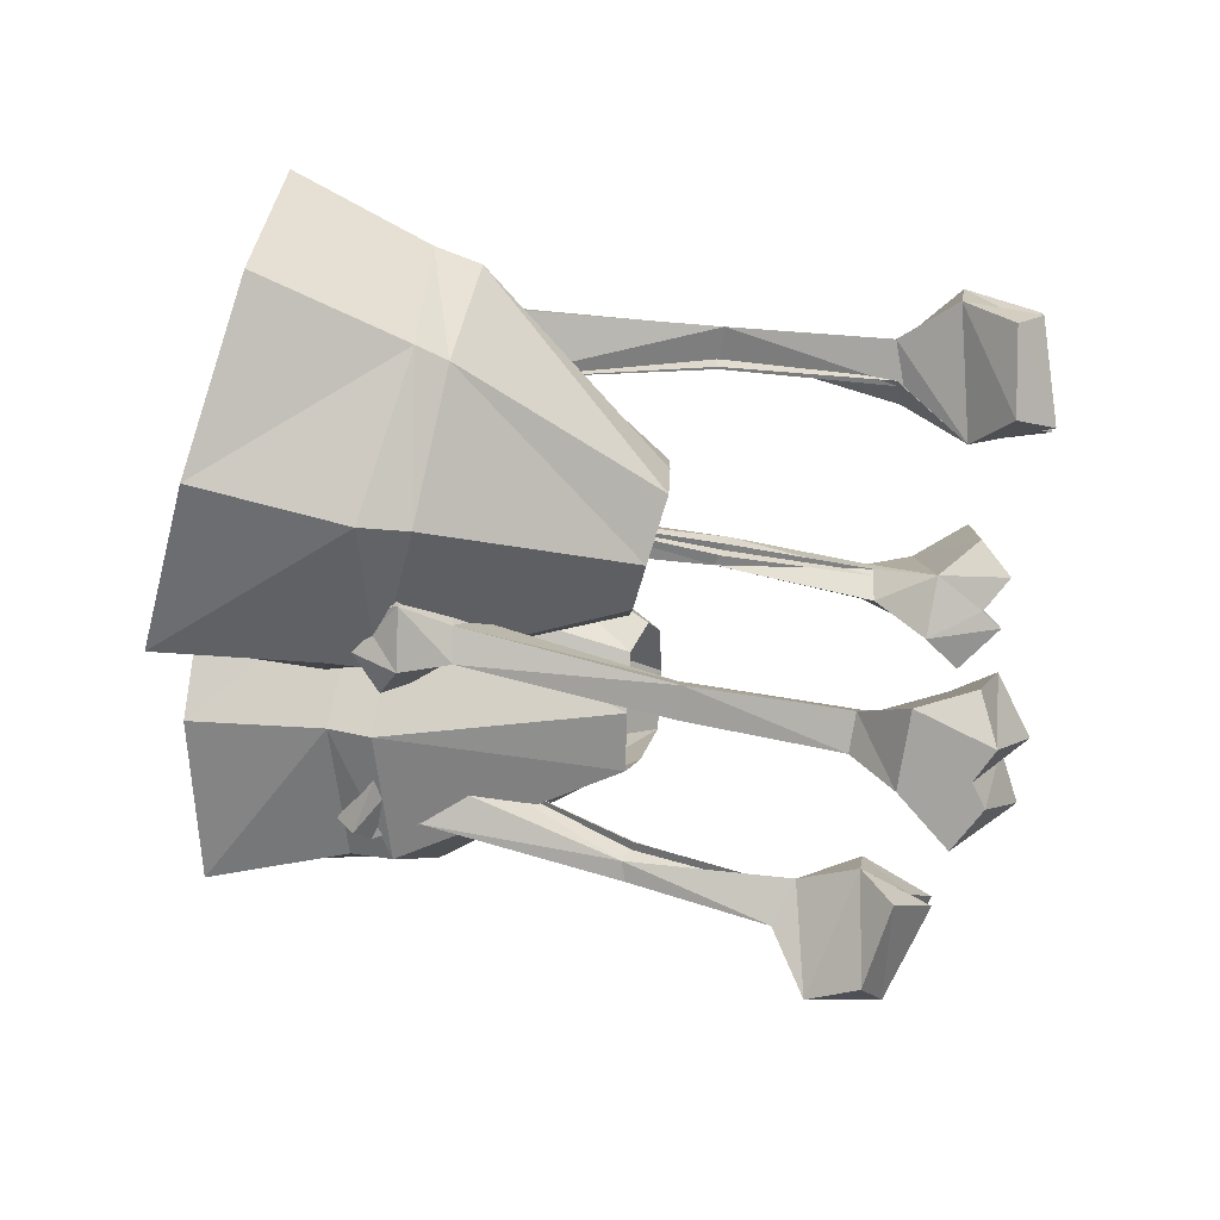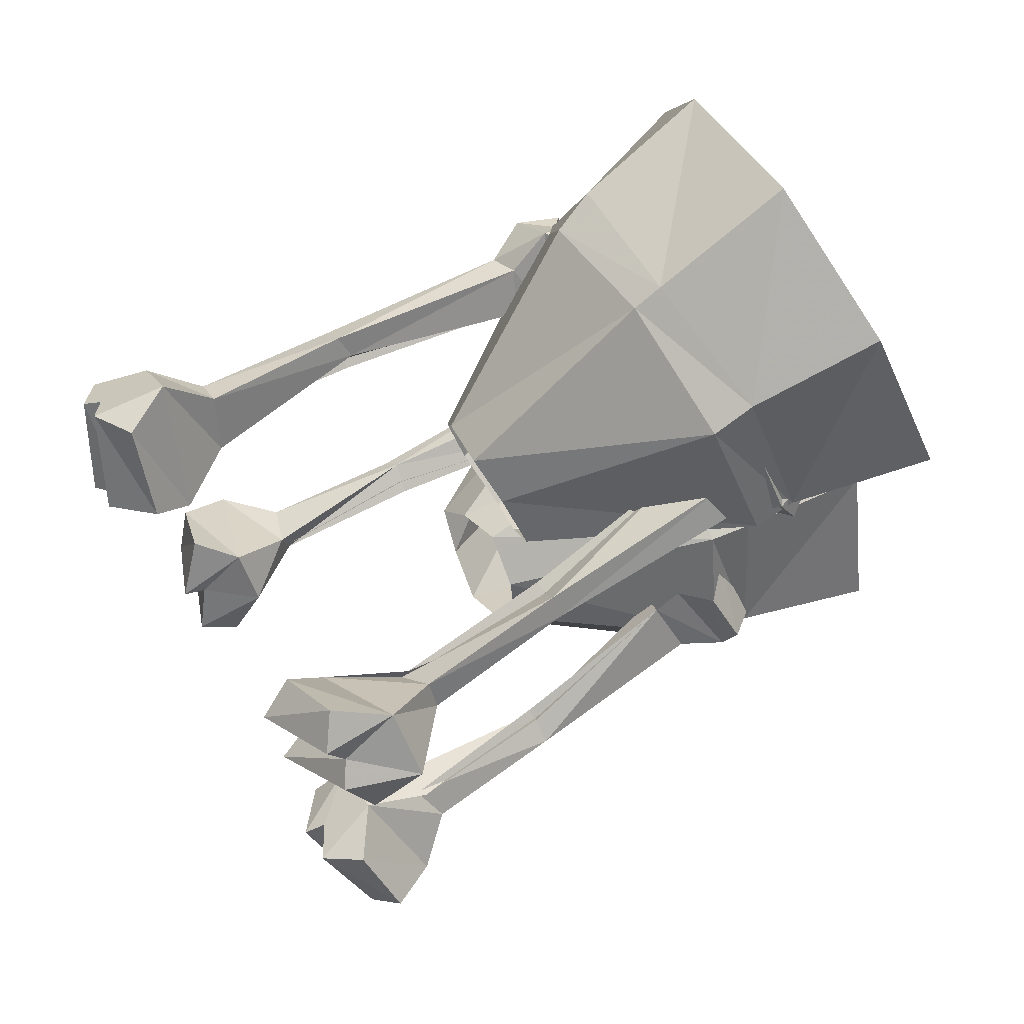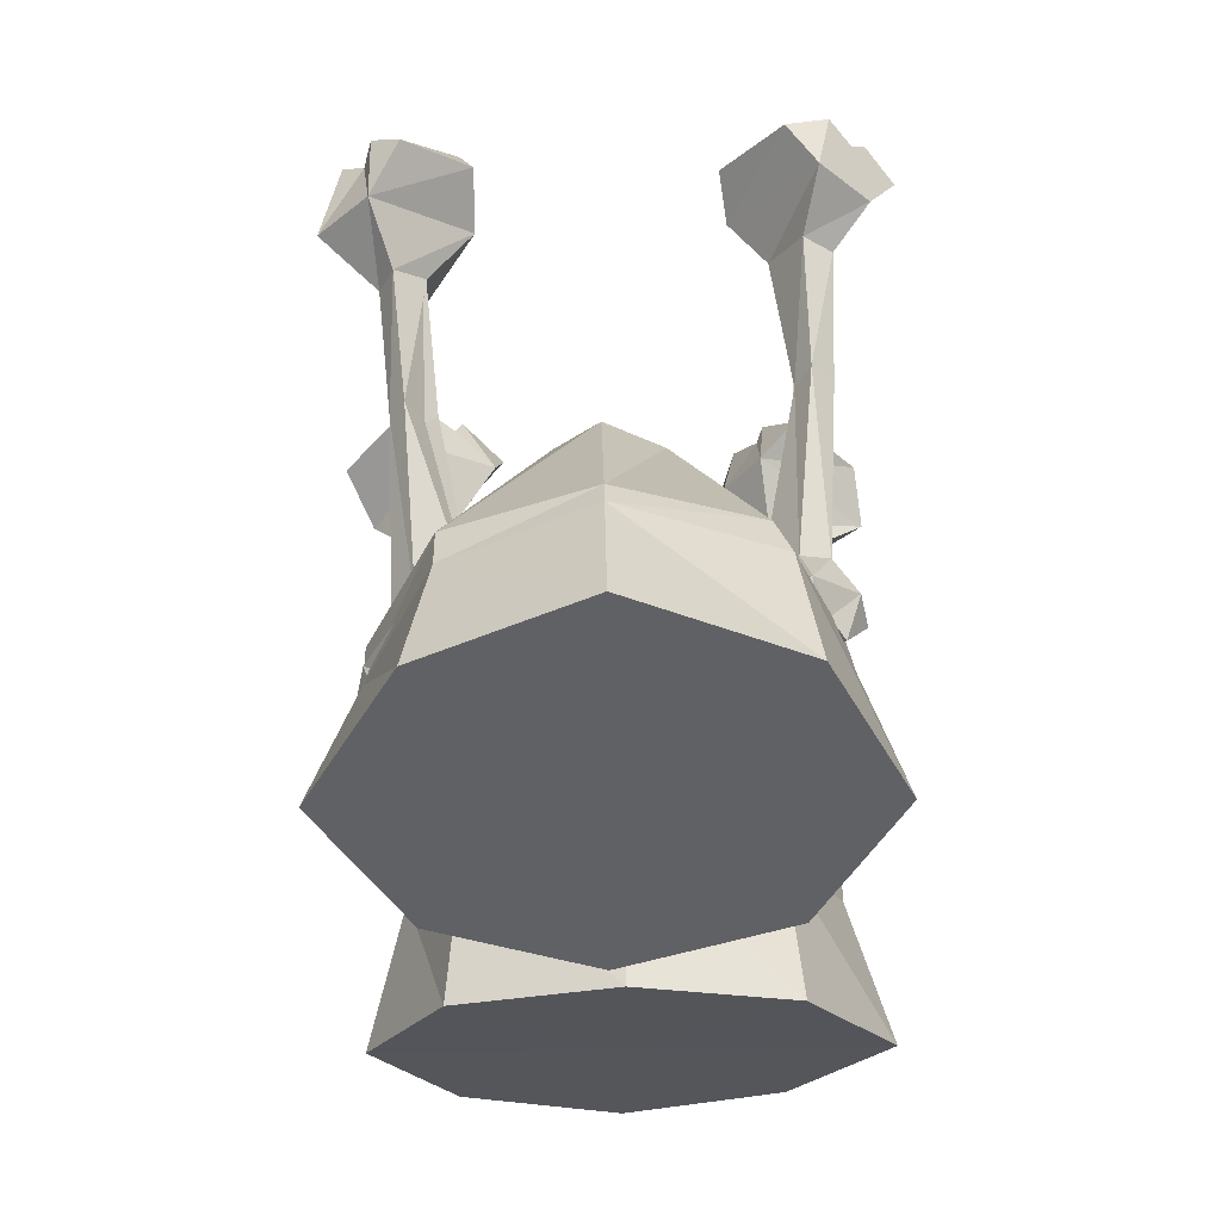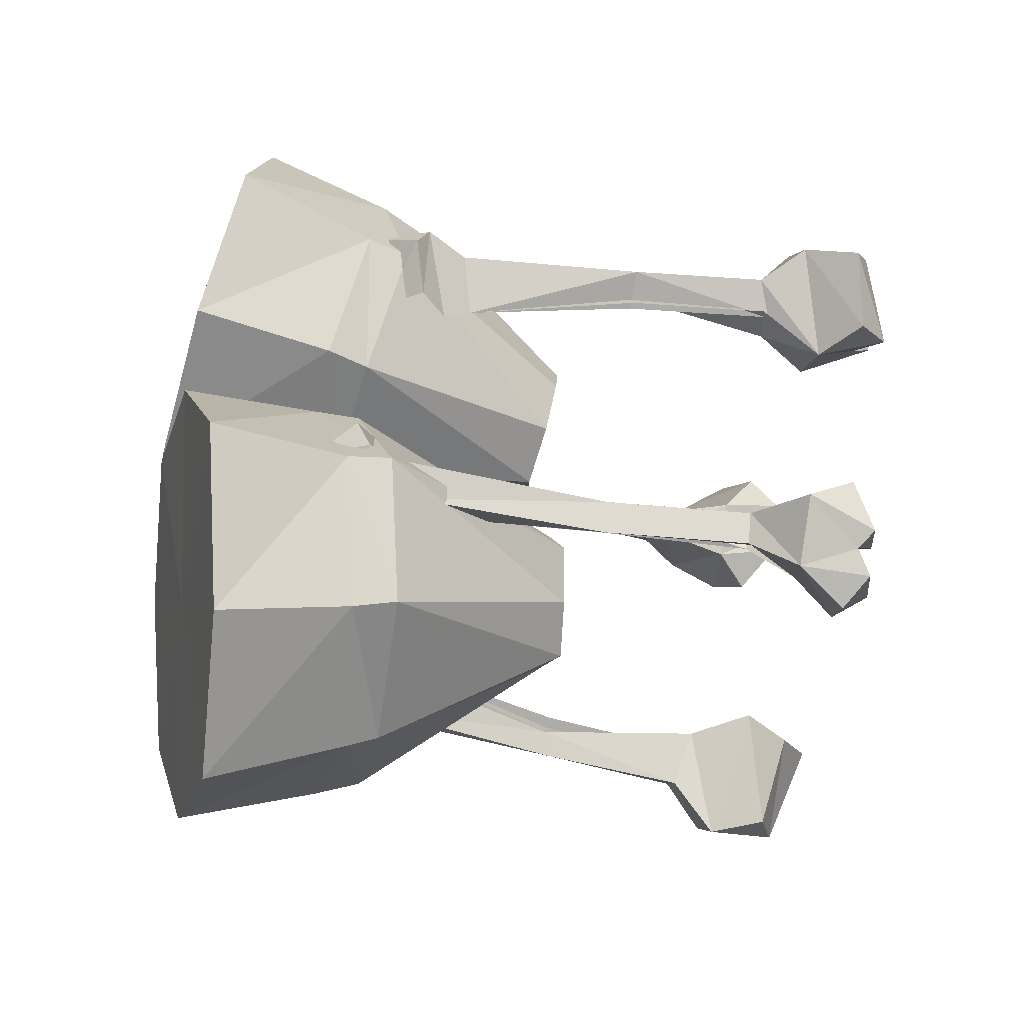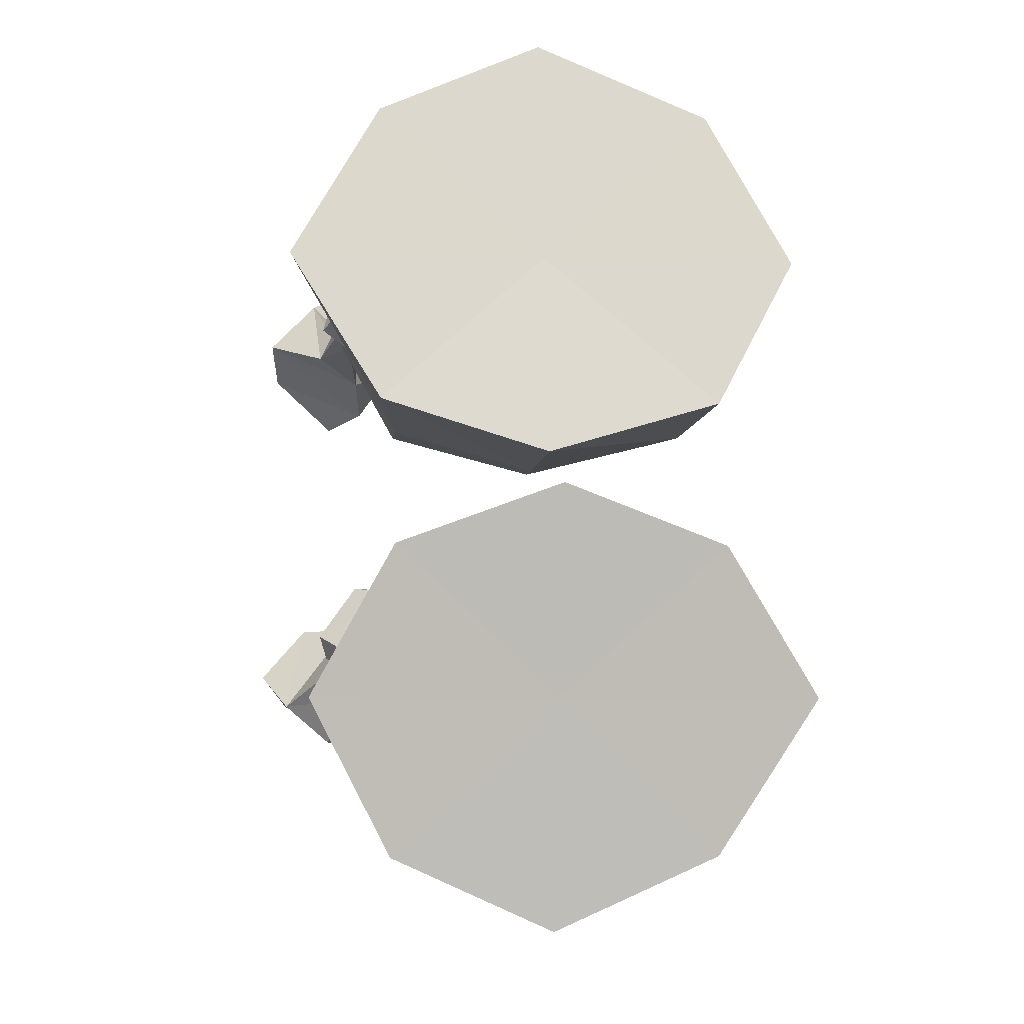
<metadata>
{"format":"obj","ext":"obj","renderer":"f3d","projection":"perspective","resolution":1024,"background":"white","views":[{"elev":60.9,"azim":102.4,"up":"+Z"},{"elev":67.2,"azim":-121.9,"up":"+Z"},{"elev":53.7,"azim":-0.9,"up":"+Z"},{"elev":-45.8,"azim":78.1,"up":"+Z"},{"elev":-5.8,"azim":-6.3,"up":"+Z"}]}
</metadata>
<code>
v -0.2031 -0.1484 0.25
v -0.1875 -0.3203 0.2422
v -0.2188 -0.3281 0.2266
v -0.2031 -0.1406 0.2109
v -0.1562 -0.07031 0.2344
v -0.1953 -0.07031 0.1797
v -0.1953 -0.01562 0.2188
v -0.1719 0.007812 0.2656
v -0.1562 -0.03125 0.2891
v -0.2578 -0.1016 0.3203
v -0.2344 -0.1562 0.2734
v -0.2031 -0.1406 0.2422
v -0.2188 -0.3203 0.2656
v -0.1953 -0.3203 0.2266
v -0.1484 -0.5312 0.2109
v -0.2031 -0.5469 0.25
v -0.2188 -0.5938 0.2812
v -0.1328 -0.5625 0.2109
v -0.1328 -0.5938 0.2422
v -0.1875 -0.6094 0.2812
v -0.1484 -0.6328 0.2109
v -0.2031 -0.6406 0.2656
v -0.1641 -0.6094 0.2031
v -0.2188 -0.625 0.2422
v -0.1719 -0.625 0.1875
v -0.2266 -0.6641 0.2266
v -0.2031 -0.6016 0.1562
v -0.2578 -0.6172 0.1953
v -0.1875 -0.5703 0.1641
v -0.25 -0.6016 0.2266
v -0.2266 -0.5547 0.2188
v -0.1797 -0.5391 0.1953
v -0.2031 0.007812 0.2109
v -0.2344 -0.03125 0.1641
v -0.2891 -0.02344 0.2812
v -0.2656 -0.03906 0.2969
v -0.2578 -0.02344 0.3203
v -0.2266 -0.04688 0.3438
v -0.3125 -0.1016 0.2656
v -0.25 -0.1562 0.2422
v -0.2344 -0.3203 0.2422
v -0.3047 -0.04688 0.2266
v -0.03125 -0.7656 0.25
v 0.2344 -0.7656 0.25
v 0.1484 -0.7344 0.4141
v -0.03125 -0.7188 0.4922
v -0.2031 -0.7344 0.4141
v -0.2969 -0.7656 0.25
v -0.2031 -0.7969 0.09375
v -0.03125 -0.8125 0.03906
v 0.1484 -0.7969 0.09375
v 0.1953 -0.6094 0.2188
v 0.1328 -0.5859 0.3672
v -0.03125 -0.5703 0.4219
v -0.1797 -0.5938 0.3672
v -0.25 -0.6172 0.2188
v -0.1797 -0.6484 0.07812
v -0.03125 -0.6484 0.03906
v 0.1328 -0.6406 0.07812
v 0.1172 -0.5938 0.07812
v 0.1875 -0.5625 0.2109
v 0.1172 -0.5391 0.3516
v -0.03125 -0.5391 0.4062
v -0.1797 -0.5469 0.3516
v -0.25 -0.5703 0.2109
v -0.1797 -0.6016 0.07812
v -0.03125 -0.6094 0.03906
v -0.03125 -0.3672 0.08594
v 0.03125 -0.3594 0.1172
v 0.05469 -0.3516 0.1719
v 0.03125 -0.3438 0.2188
v -0.03125 -0.3359 0.25
v -0.07812 -0.3438 0.2188
v -0.1172 -0.3516 0.1719
v -0.07812 -0.3594 0.1172
v 0.1797 -0.1172 0.2266
v 0.1719 -0.2812 0.2109
v 0.1562 -0.2891 0.2422
v 0.1406 -0.1094 0.2266
v 0.1641 -0.04688 0.1797
v 0.1016 -0.04688 0.2188
v 0.1484 0.007812 0.2188
v 0.1875 0.03125 0.1953
v 0.2188 -0.007812 0.1797
v 0.2422 -0.07812 0.2812
v 0.2031 -0.125 0.2578
v 0.1719 -0.1094 0.2266
v 0.1953 -0.2812 0.2422
v 0.1562 -0.2812 0.2188
v 0.1406 -0.4766 0.1797
v 0.1797 -0.4922 0.2344
v 0.2031 -0.5391 0.2422
v 0.1406 -0.5078 0.1641
v 0.1719 -0.5391 0.1641
v 0.2109 -0.5547 0.2109
v 0.1406 -0.5781 0.1719
v 0.1875 -0.5859 0.2344
v 0.1328 -0.5547 0.1875
v 0.1719 -0.5703 0.25
v 0.1172 -0.5703 0.1953
v 0.1562 -0.6016 0.25
v 0.08594 -0.5469 0.2266
v 0.125 -0.5625 0.2812
v 0.09375 -0.5156 0.2109
v 0.1562 -0.5469 0.2812
v 0.1484 -0.5 0.25
v 0.1172 -0.4844 0.2109
v 0.1406 0.03125 0.2344
v 0.09375 -0.007812 0.2578
v 0.2031 0 0.3203
v 0.2266 -0.01562 0.2969
v 0.2422 0 0.2812
v 0.2734 -0.02344 0.25
v 0.1875 -0.07812 0.3359
v 0.1719 -0.125 0.2812
v 0.1719 -0.2812 0.2656
v 0.1562 -0.02344 0.3359
v -0.2266 -0.1406 -0.1484
v -0.2188 -0.3047 -0.1406
v -0.2031 -0.3125 -0.1641
v -0.1875 -0.1328 -0.1484
v -0.2109 -0.07031 -0.1094
v -0.1484 -0.07031 -0.1406
v -0.1953 -0.01562 -0.1406
v -0.2344 0.007812 -0.125
v -0.2656 -0.03125 -0.1094
v -0.2891 -0.1016 -0.2109
v -0.25 -0.1484 -0.1797
v -0.2188 -0.1328 -0.1484
v -0.2422 -0.3047 -0.1641
v -0.2031 -0.3047 -0.1406
v -0.1875 -0.5 -0.1016
v -0.2266 -0.5156 -0.1562
v -0.25 -0.5625 -0.1641
v -0.1875 -0.5312 -0.08594
v -0.2188 -0.5625 -0.08594
v -0.2578 -0.5781 -0.1406
v -0.1797 -0.6016 -0.09375
v -0.2344 -0.6094 -0.1562
v -0.1797 -0.5781 -0.1094
v -0.2188 -0.5938 -0.1719
v -0.1641 -0.5938 -0.125
v -0.2031 -0.625 -0.1719
v -0.1328 -0.5703 -0.1484
v -0.1719 -0.5859 -0.2109
v -0.1406 -0.5391 -0.1406
v -0.2031 -0.5703 -0.2031
v -0.1953 -0.5234 -0.1719
v -0.1641 -0.5078 -0.1328
v -0.1875 0.007812 -0.1562
v -0.1406 -0.03125 -0.1797
v -0.25 -0.02344 -0.2422
v -0.2656 -0.03906 -0.2188
v -0.2891 -0.02344 -0.2109
v -0.3203 -0.04688 -0.1719
v -0.2344 -0.1016 -0.2578
v -0.2188 -0.1484 -0.2031
v -0.2188 -0.3047 -0.1875
v -0.2031 -0.04688 -0.2578
v 0.1562 -0.1641 -0.1719
v 0.1406 -0.3281 -0.1641
v 0.1719 -0.3359 -0.1484
v 0.1562 -0.1562 -0.1406
v 0.1094 -0.09375 -0.1562
v 0.1484 -0.09375 -0.1016
v 0.1484 -0.03906 -0.1406
v 0.125 -0.01562 -0.1875
v 0.1094 -0.05469 -0.2109
v 0.2109 -0.125 -0.2422
v 0.1875 -0.1719 -0.1953
v 0.1562 -0.1562 -0.1641
v 0.1719 -0.3281 -0.1953
v 0.1484 -0.3281 -0.1484
v 0.1016 -0.5234 -0.1406
v 0.1562 -0.5391 -0.1719
v 0.1719 -0.5859 -0.2031
v 0.08594 -0.5547 -0.1406
v 0.08594 -0.5859 -0.1641
v 0.1406 -0.6016 -0.2109
v 0.1016 -0.625 -0.1328
v 0.1562 -0.6328 -0.1875
v 0.1172 -0.6016 -0.125
v 0.1719 -0.6172 -0.1641
v 0.125 -0.6172 -0.1094
v 0.1797 -0.6484 -0.1484
v 0.1562 -0.5938 -0.07812
v 0.2109 -0.6094 -0.125
v 0.1406 -0.5625 -0.08594
v 0.2031 -0.5938 -0.1484
v 0.1797 -0.5469 -0.1406
v 0.1406 -0.5312 -0.1172
v 0.1562 -0.01562 -0.1406
v 0.1875 -0.05469 -0.08594
v 0.2422 -0.04688 -0.2031
v 0.2266 -0.0625 -0.2188
v 0.2109 -0.04688 -0.2422
v 0.1797 -0.07031 -0.2656
v 0.2656 -0.125 -0.1875
v 0.2031 -0.1719 -0.1641
v 0.1875 -0.3281 -0.1641
v 0.2578 -0.07031 -0.1484
v -0.01562 -0.7656 -0.2109
v -0.2734 -0.7656 -0.2109
v -0.1875 -0.7344 -0.375
v -0.01562 -0.7188 -0.4531
v 0.1562 -0.7344 -0.375
v 0.2578 -0.7656 -0.2109
v 0.1562 -0.7969 -0.05469
v -0.01562 -0.8125 0.007812
v -0.1875 -0.7969 -0.05469
v -0.2344 -0.6094 -0.1797
v -0.1719 -0.5859 -0.3281
v -0.01562 -0.5703 -0.3828
v 0.1406 -0.5938 -0.3281
v 0.2109 -0.6172 -0.1797
v 0.1406 -0.6484 -0.03906
v -0.01562 -0.6484 0.007812
v -0.1719 -0.6406 -0.03906
v -0.1641 -0.5938 -0.03906
v -0.2344 -0.5625 -0.1719
v -0.1641 -0.5391 -0.3125
v -0.01562 -0.5391 -0.3672
v 0.1406 -0.5469 -0.3125
v 0.2109 -0.5703 -0.1719
v 0.1406 -0.6016 -0.03906
v -0.01562 -0.6094 0.007812
v -0.01562 -0.3672 -0.04688
v -0.07031 -0.3594 -0.07812
v -0.09375 -0.3516 -0.1328
v -0.07031 -0.3438 -0.1797
v -0.01562 -0.3359 -0.2109
v 0.03906 -0.3438 -0.1797
v 0.07812 -0.3516 -0.1328
v 0.03906 -0.3594 -0.07812
f 1 2 3
f 1 3 4
f 1 4 5
f 5 4 6
f 5 6 7
f 5 7 8
f 5 8 9
f 5 9 10
f 5 10 11
f 5 11 12
f 12 11 13
f 12 13 14
f 14 13 15
f 15 13 16
f 15 16 17
f 15 17 18
f 18 17 19
f 19 17 20
f 19 20 21
f 21 20 22
f 21 22 23
f 23 22 24
f 23 24 25
f 25 24 26
f 25 26 27
f 27 26 28
f 27 28 29
f 29 28 30
f 29 30 31
f 29 31 32
f 32 31 3
f 32 3 15
f 15 3 2
f 33 7 6
f 33 6 34
f 33 34 35
f 33 35 36
f 33 36 7
f 7 36 37
f 7 37 8
f 8 37 38
f 8 38 9
f 9 38 10
f 10 38 37
f 10 37 36
f 10 36 39
f 10 39 40
f 10 40 11
f 11 40 41
f 11 41 13
f 13 41 16
f 16 41 31
f 16 31 30
f 16 30 17
f 17 30 24
f 17 24 22
f 17 22 20
f 4 40 39
f 4 39 6
f 6 39 42
f 6 42 34
f 34 42 35
f 35 42 39
f 35 39 36
f 3 41 40
f 3 40 4
f 31 41 3
f 30 26 24
f 26 30 28
f 76 77 78
f 76 78 79
f 76 79 80
f 80 79 81
f 80 81 82
f 80 82 83
f 80 83 84
f 80 84 85
f 80 85 86
f 80 86 87
f 87 86 88
f 87 88 89
f 89 88 90
f 90 88 91
f 90 91 92
f 90 92 93
f 93 92 94
f 94 92 95
f 94 95 96
f 96 95 97
f 96 97 98
f 98 97 99
f 98 99 100
f 100 99 101
f 100 101 102
f 102 101 103
f 102 103 104
f 104 103 105
f 104 105 106
f 104 106 107
f 107 106 78
f 107 78 90
f 90 78 77
f 108 82 81
f 108 81 109
f 108 109 110
f 108 110 111
f 108 111 82
f 82 111 112
f 82 112 83
f 83 112 113
f 83 113 84
f 84 113 85
f 85 113 112
f 85 112 111
f 85 111 114
f 85 114 115
f 85 115 86
f 86 115 116
f 86 116 88
f 88 116 91
f 91 116 106
f 91 106 105
f 91 105 92
f 92 105 99
f 92 99 97
f 92 97 95
f 79 115 114
f 79 114 81
f 81 114 117
f 81 117 109
f 109 117 110
f 110 117 114
f 110 114 111
f 78 116 115
f 78 115 79
f 106 116 78
f 105 101 99
f 101 105 103
f 118 119 120
f 118 120 121
f 118 121 122
f 122 121 123
f 122 123 124
f 122 124 125
f 122 125 126
f 122 126 127
f 122 127 128
f 122 128 129
f 129 128 130
f 129 130 131
f 131 130 132
f 132 130 133
f 132 133 134
f 132 134 135
f 135 134 136
f 136 134 137
f 136 137 138
f 138 137 139
f 138 139 140
f 140 139 141
f 140 141 142
f 142 141 143
f 142 143 144
f 144 143 145
f 144 145 146
f 146 145 147
f 146 147 148
f 146 148 149
f 149 148 120
f 149 120 132
f 132 120 119
f 150 124 123
f 150 123 151
f 150 151 152
f 150 152 153
f 150 153 124
f 124 153 154
f 124 154 125
f 125 154 155
f 125 155 126
f 126 155 127
f 127 155 154
f 127 154 153
f 127 153 156
f 127 156 157
f 127 157 128
f 128 157 158
f 128 158 130
f 130 158 133
f 133 158 148
f 133 148 147
f 133 147 134
f 134 147 141
f 134 141 139
f 134 139 137
f 121 157 156
f 121 156 123
f 123 156 159
f 123 159 151
f 151 159 152
f 152 159 156
f 152 156 153
f 120 158 157
f 120 157 121
f 148 158 120
f 147 143 141
f 143 147 145
f 160 161 162
f 160 162 163
f 160 163 164
f 164 163 165
f 164 165 166
f 164 166 167
f 164 167 168
f 164 168 169
f 164 169 170
f 164 170 171
f 171 170 172
f 171 172 173
f 173 172 174
f 174 172 175
f 174 175 176
f 174 176 177
f 177 176 178
f 178 176 179
f 178 179 180
f 180 179 181
f 180 181 182
f 182 181 183
f 182 183 184
f 184 183 185
f 184 185 186
f 186 185 187
f 186 187 188
f 188 187 189
f 188 189 190
f 188 190 191
f 191 190 162
f 191 162 174
f 174 162 161
f 192 166 165
f 192 165 193
f 192 193 194
f 192 194 195
f 192 195 166
f 166 195 196
f 166 196 167
f 167 196 197
f 167 197 168
f 168 197 169
f 169 197 196
f 169 196 195
f 169 195 198
f 169 198 199
f 169 199 170
f 170 199 200
f 170 200 172
f 172 200 175
f 175 200 190
f 175 190 189
f 175 189 176
f 176 189 183
f 176 183 181
f 176 181 179
f 163 199 198
f 163 198 165
f 165 198 201
f 165 201 193
f 193 201 194
f 194 201 198
f 194 198 195
f 162 200 199
f 162 199 163
f 190 200 162
f 189 185 183
f 185 189 187
f 43 44 45
f 43 45 46
f 43 46 47
f 43 47 48
f 43 48 49
f 43 49 50
f 43 50 51
f 43 51 44
f 52 59 60
f 52 60 61
f 52 61 53
f 53 61 62
f 53 62 54
f 54 62 63
f 54 63 55
f 55 63 64
f 55 64 56
f 56 64 65
f 56 65 57
f 57 65 66
f 57 66 58
f 58 66 67
f 58 67 59
f 59 67 60
f 202 203 204
f 202 204 205
f 202 205 206
f 202 206 207
f 202 207 208
f 202 208 209
f 202 209 210
f 202 210 203
f 211 218 219
f 211 219 220
f 211 220 212
f 212 220 221
f 212 221 213
f 213 221 222
f 213 222 214
f 214 222 223
f 214 223 215
f 215 223 224
f 215 224 216
f 216 224 225
f 216 225 217
f 217 225 226
f 217 226 218
f 218 226 219
f 44 51 52
f 44 52 53
f 44 53 45
f 45 53 54
f 45 54 46
f 46 54 55
f 46 55 47
f 47 55 56
f 47 56 48
f 48 56 57
f 48 57 49
f 49 57 58
f 49 58 50
f 50 58 59
f 50 59 51
f 51 59 52
f 60 67 68
f 60 68 69
f 60 69 61
f 61 69 70
f 61 70 62
f 62 70 71
f 62 71 63
f 63 71 72
f 63 72 64
f 64 72 73
f 64 73 65
f 65 73 74
f 65 74 66
f 66 74 75
f 66 75 67
f 67 75 68
f 203 210 211
f 203 211 212
f 203 212 204
f 204 212 213
f 204 213 205
f 205 213 214
f 205 214 206
f 206 214 215
f 206 215 207
f 207 215 216
f 207 216 208
f 208 216 217
f 208 217 209
f 209 217 218
f 209 218 210
f 210 218 211
f 219 226 227
f 219 227 228
f 219 228 220
f 220 228 229
f 220 229 221
f 221 229 230
f 221 230 222
f 222 230 231
f 222 231 223
f 223 231 232
f 223 232 224
f 224 232 233
f 224 233 225
f 225 233 234
f 225 234 226
f 226 234 227

</code>
